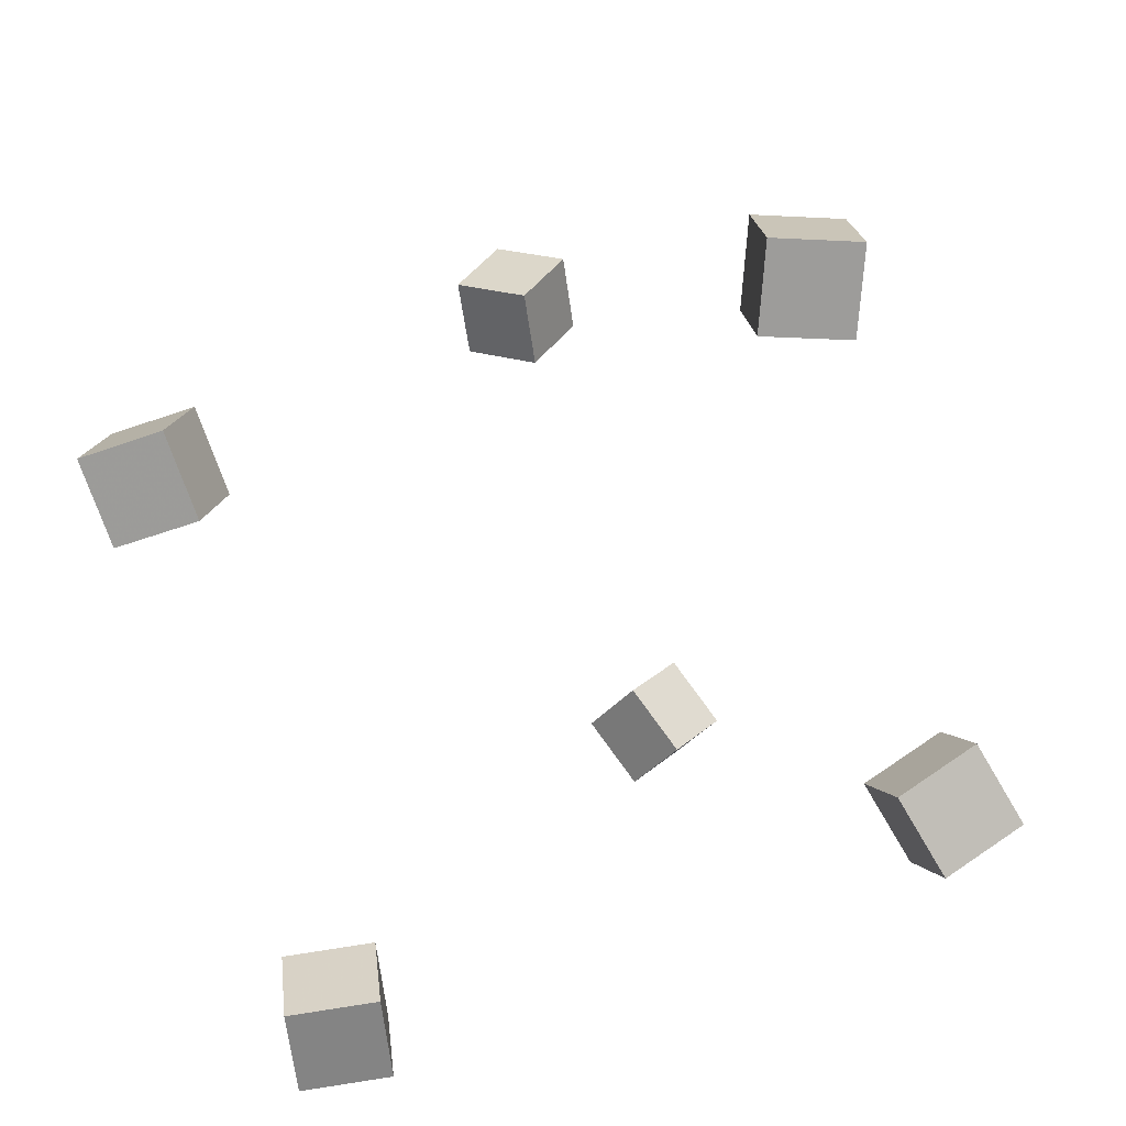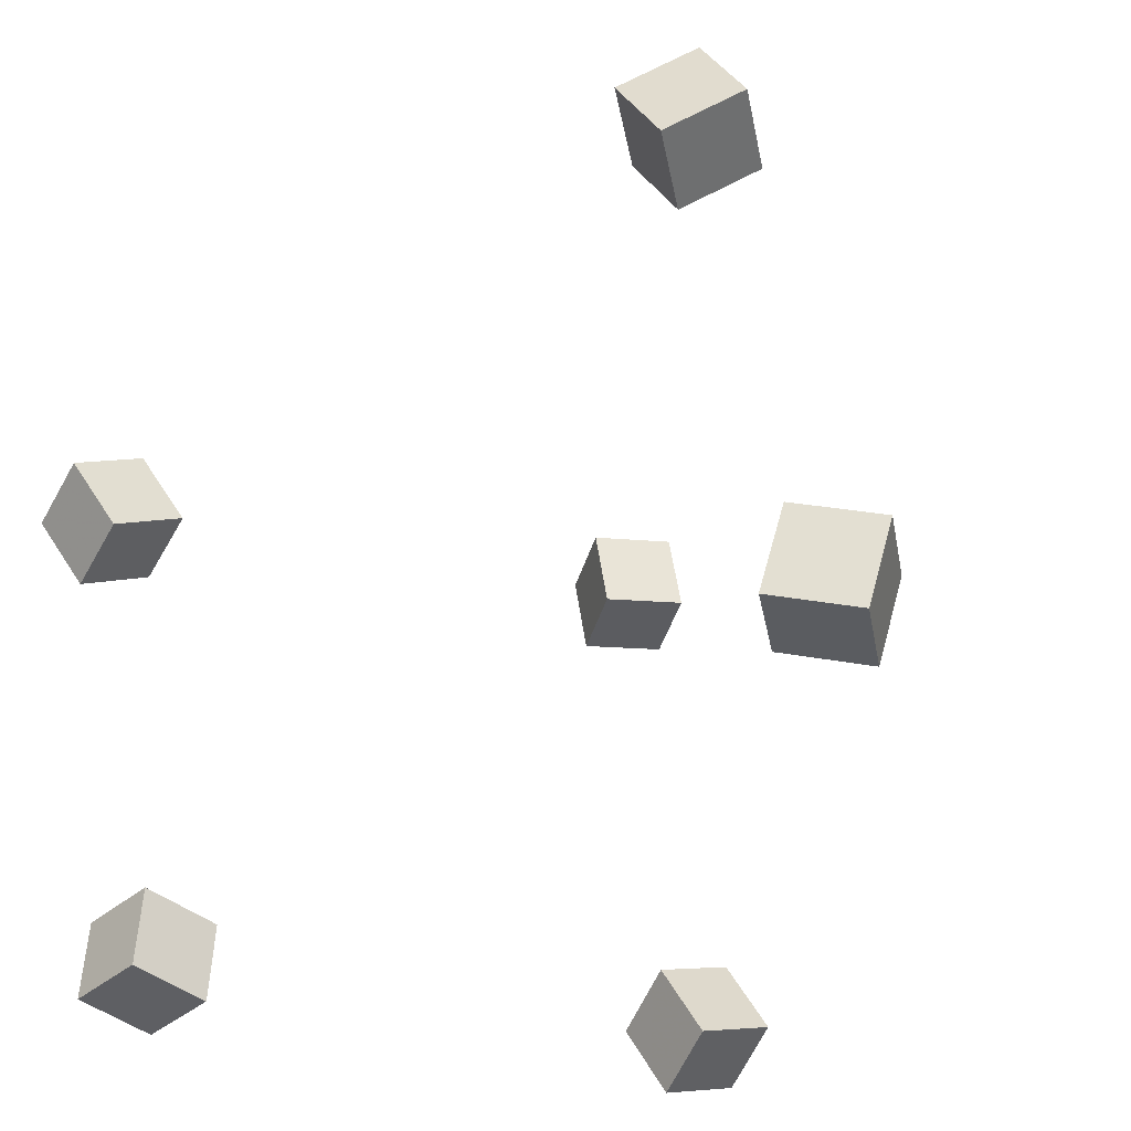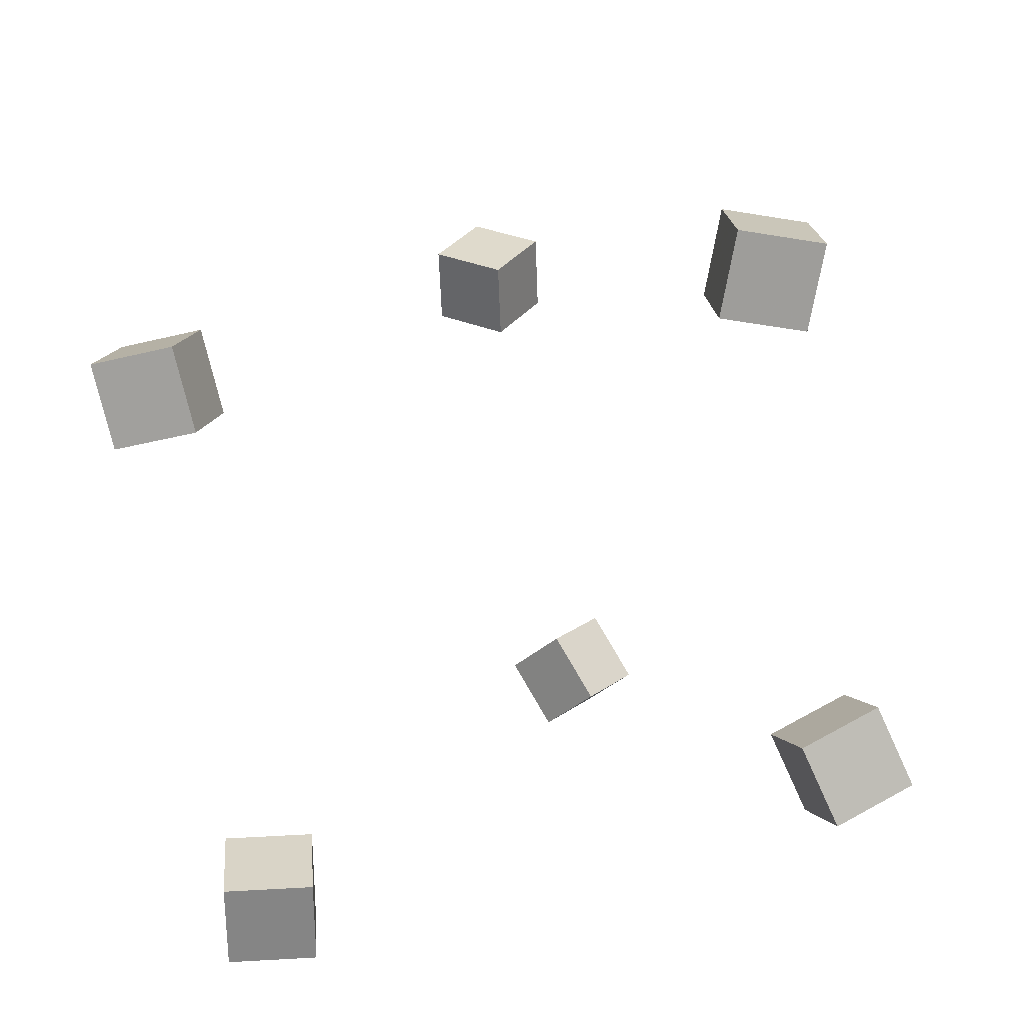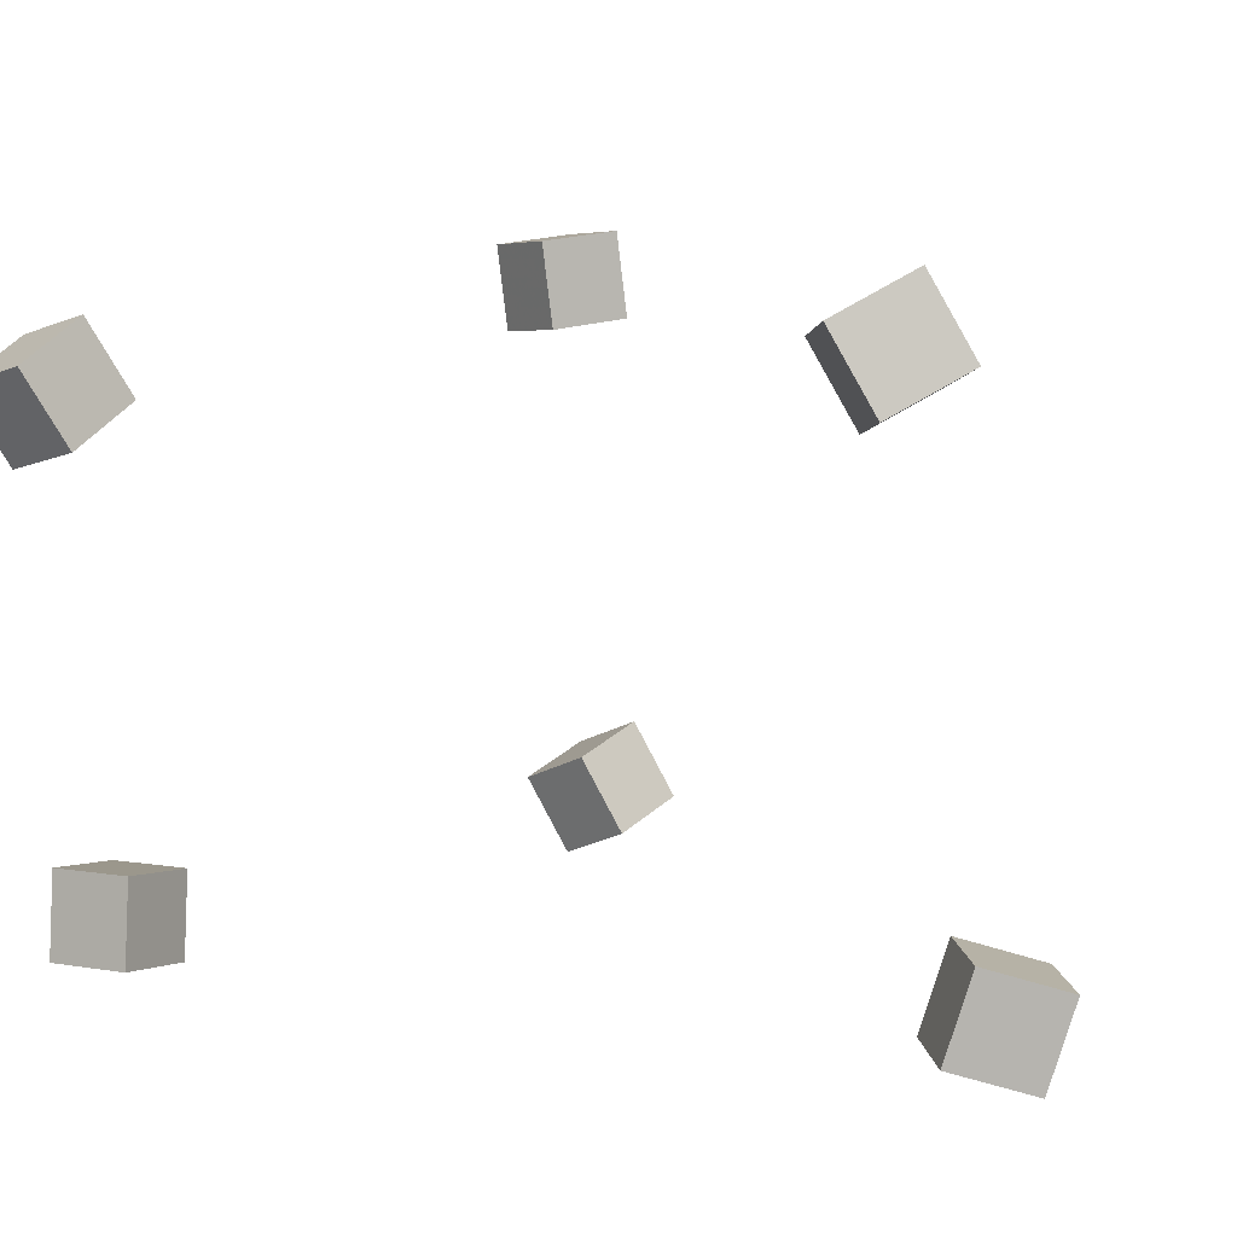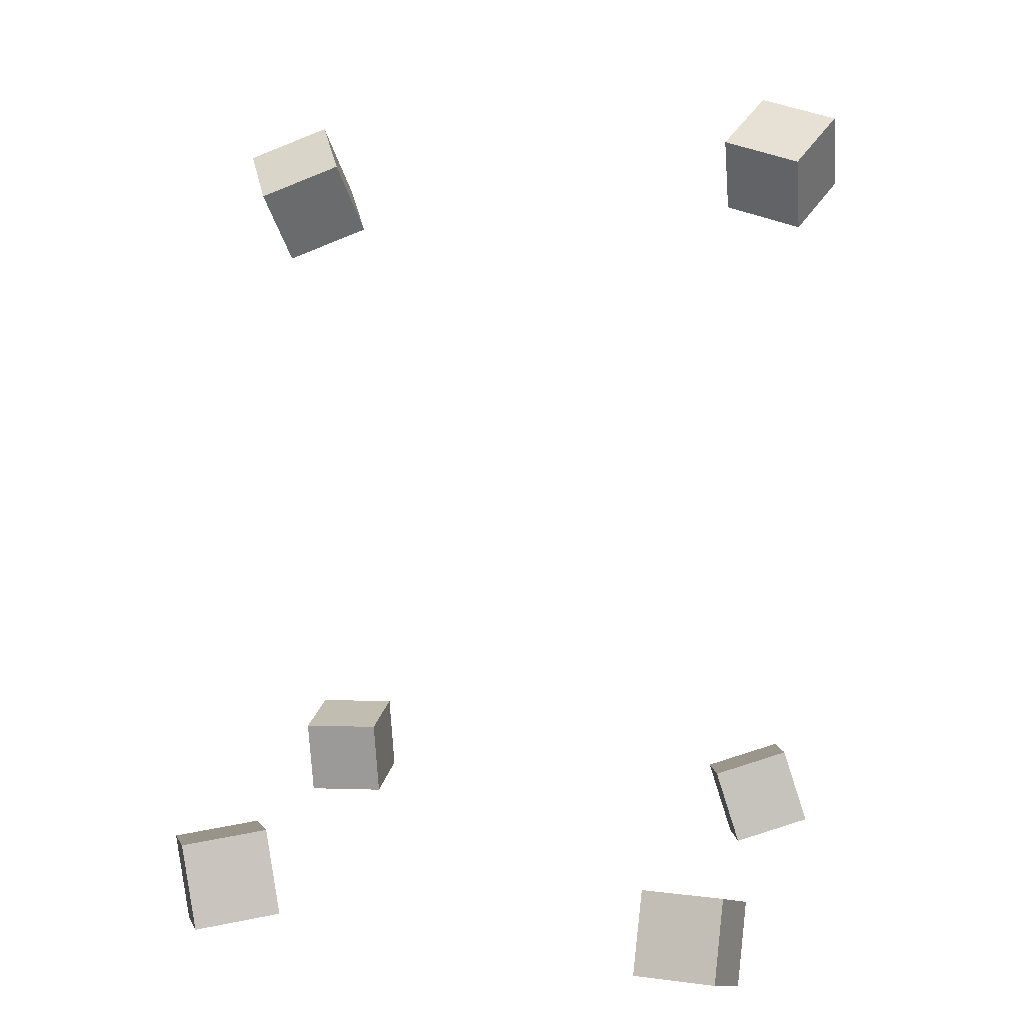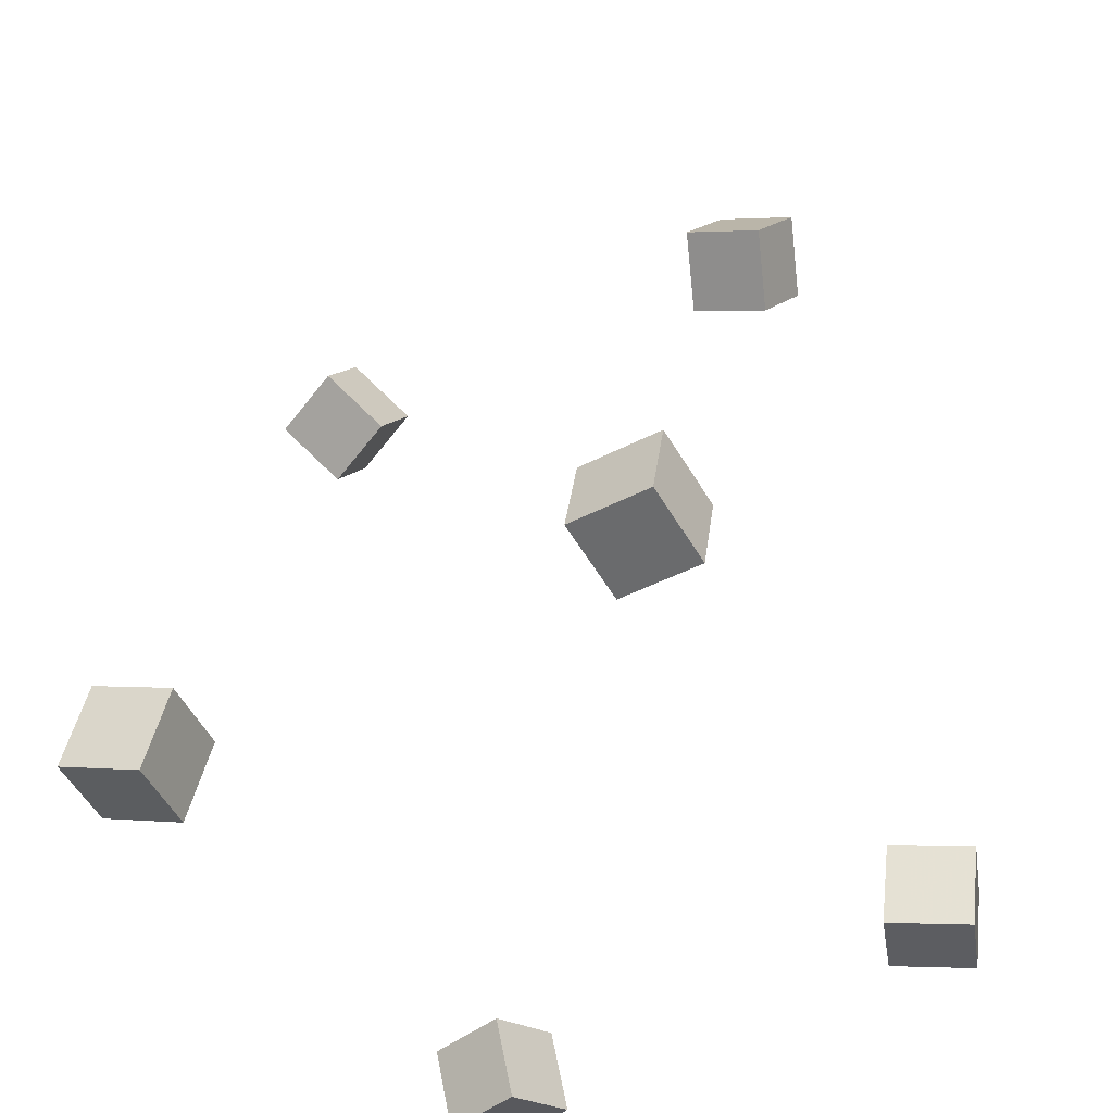
<metadata>
{"format":"obj","ext":"obj","renderer":"f3d","projection":"perspective","resolution":1024,"background":"white","views":[{"elev":-77.7,"azim":28.3,"up":"+Y"},{"elev":-40.2,"azim":152.9,"up":"+Z"},{"elev":-78.7,"azim":22.2,"up":"+Y"},{"elev":3.5,"azim":135.7,"up":"+Z"},{"elev":5.9,"azim":109.5,"up":"+Y"},{"elev":-44.7,"azim":-49.4,"up":"+Y"}]}
</metadata>
<code>
v -0.03001 0.3478 0.1896
v -0.0772 0.2888 0.1816
v -0.005942 0.3196 0.2557
v -0.05313 0.2605 0.2477
v 0.02494 0.3089 0.153
v -0.02225 0.2498 0.145
v 0.04901 0.2807 0.2191
v 0.001827 0.2216 0.211
f 1.0 7.0 5.0
f 1.0 3.0 7.0
f 1.0 4.0 3.0
f 1.0 2.0 4.0
f 3.0 8.0 7.0
f 3.0 4.0 8.0
f 5.0 7.0 8.0
f 5.0 8.0 6.0
f 1.0 5.0 6.0
f 1.0 6.0 2.0
f 2.0 6.0 8.0
f 2.0 8.0 4.0
v 0.2447 -0.3608 0.1179
v 0.1807 -0.3695 0.157
v 0.2426 -0.286 0.1311
v 0.1785 -0.2948 0.1703
v 0.2847 -0.3708 0.1811
v 0.2207 -0.3796 0.2202
v 0.2826 -0.2961 0.1943
v 0.2186 -0.3048 0.2335
f 9.0 15.0 13.0
f 9.0 11.0 15.0
f 9.0 12.0 11.0
f 9.0 10.0 12.0
f 11.0 16.0 15.0
f 11.0 12.0 16.0
f 13.0 15.0 16.0
f 13.0 16.0 14.0
f 9.0 13.0 14.0
f 9.0 14.0 10.0
f 10.0 14.0 16.0
f 10.0 16.0 12.0
v -0.08397 0.2507 -0.2723
v -0.09607 0.2703 -0.2007
v -0.1431 0.2929 -0.2938
v -0.1552 0.3124 -0.2222
v -0.03862 0.31 -0.2808
v -0.05072 0.3296 -0.2092
v -0.09773 0.3522 -0.3023
v -0.1098 0.3717 -0.2307
f 17.0 23.0 21.0
f 17.0 19.0 23.0
f 17.0 20.0 19.0
f 17.0 18.0 20.0
f 19.0 24.0 23.0
f 19.0 20.0 24.0
f 21.0 23.0 24.0
f 21.0 24.0 22.0
f 17.0 21.0 22.0
f 17.0 22.0 18.0
f 18.0 22.0 24.0
f 18.0 24.0 20.0
v -0.3315 -0.3461 0.2429
v -0.3206 -0.3476 0.3168
v -0.3158 -0.2727 0.2421
v -0.3049 -0.2742 0.316
v -0.2593 -0.3616 0.2319
v -0.2484 -0.3632 0.3058
v -0.2437 -0.2882 0.2312
v -0.2328 -0.2898 0.305
f 25.0 31.0 29.0
f 25.0 27.0 31.0
f 25.0 28.0 27.0
f 25.0 26.0 28.0
f 27.0 32.0 31.0
f 27.0 28.0 32.0
f 29.0 31.0 32.0
f 29.0 32.0 30.0
f 25.0 29.0 30.0
f 25.0 30.0 26.0
f 26.0 30.0 32.0
f 26.0 32.0 28.0
v 0.1158 -0.4246 -0.2708
v 0.1127 -0.424 -0.1964
v 0.09523 -0.3529 -0.2723
v 0.09216 -0.3523 -0.1978
v 0.1873 -0.4041 -0.268
v 0.1843 -0.4035 -0.1936
v 0.1668 -0.3324 -0.2695
v 0.1637 -0.3317 -0.1951
f 33.0 39.0 37.0
f 33.0 35.0 39.0
f 33.0 36.0 35.0
f 33.0 34.0 36.0
f 35.0 40.0 39.0
f 35.0 36.0 40.0
f 37.0 39.0 40.0
f 37.0 40.0 38.0
f 33.0 37.0 38.0
f 33.0 38.0 34.0
f 34.0 38.0 40.0
f 34.0 40.0 36.0
v -0.4152 -0.3837 -0.202
v -0.3879 -0.4065 -0.1347
v -0.4125 -0.3116 -0.1787
v -0.3852 -0.3344 -0.1114
v -0.3447 -0.3778 -0.2286
v -0.3175 -0.4006 -0.1613
v -0.342 -0.3057 -0.2053
v -0.3147 -0.3284 -0.138
f 41.0 47.0 45.0
f 41.0 43.0 47.0
f 41.0 44.0 43.0
f 41.0 42.0 44.0
f 43.0 48.0 47.0
f 43.0 44.0 48.0
f 45.0 47.0 48.0
f 45.0 48.0 46.0
f 41.0 45.0 46.0
f 41.0 46.0 42.0
f 42.0 46.0 48.0
f 42.0 48.0 44.0

</code>
